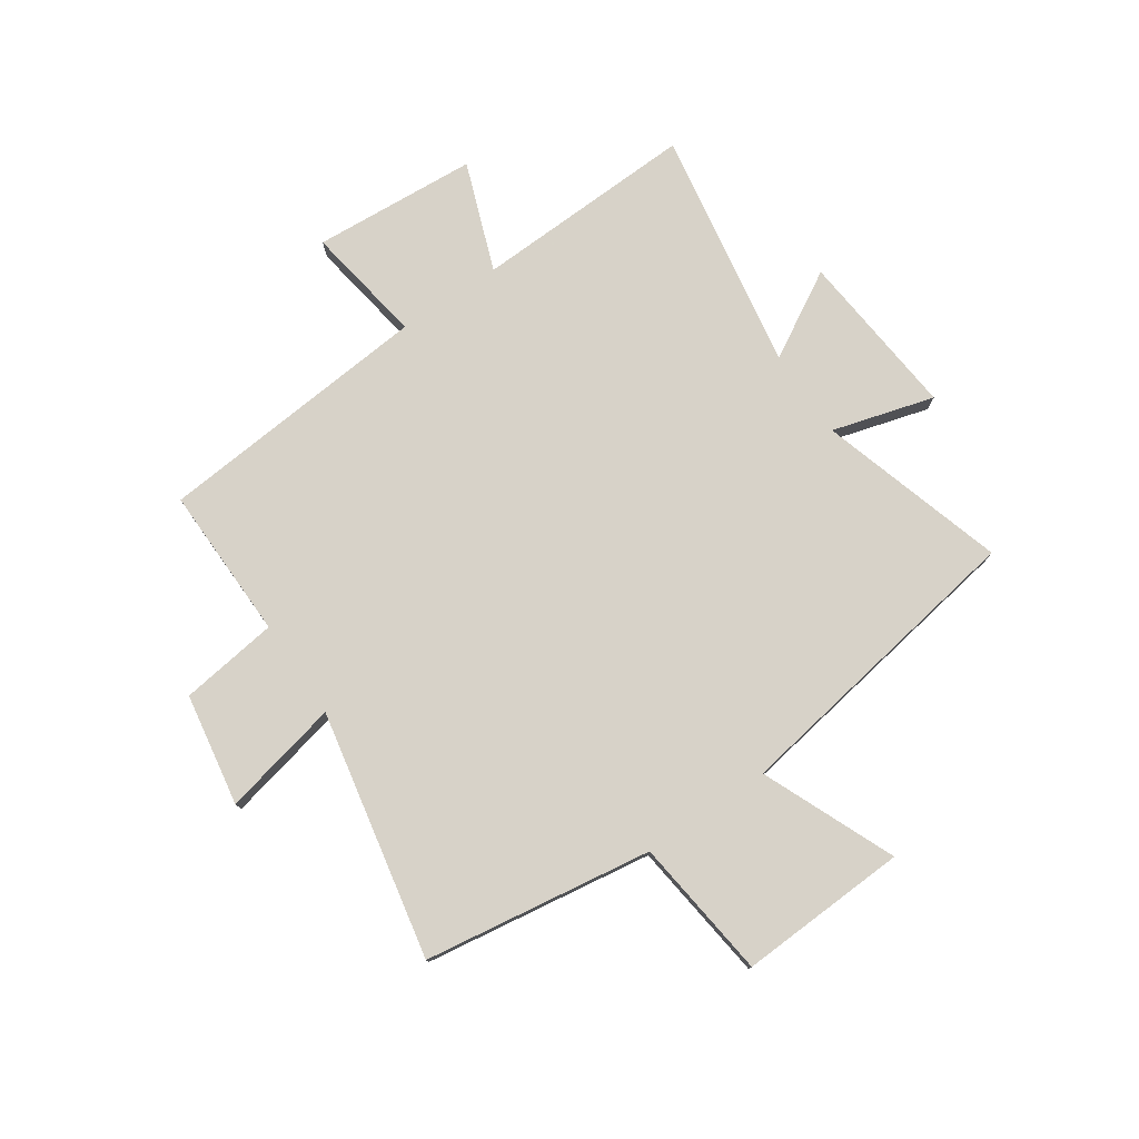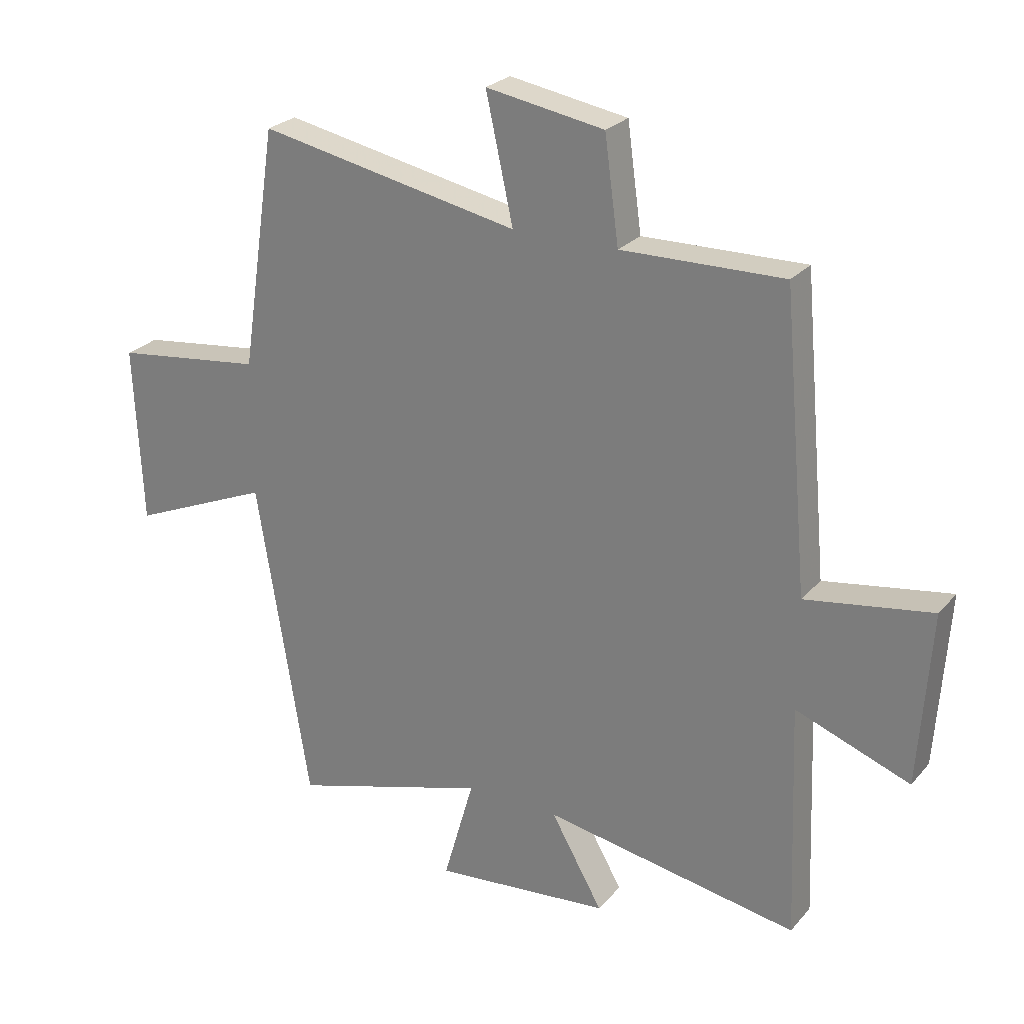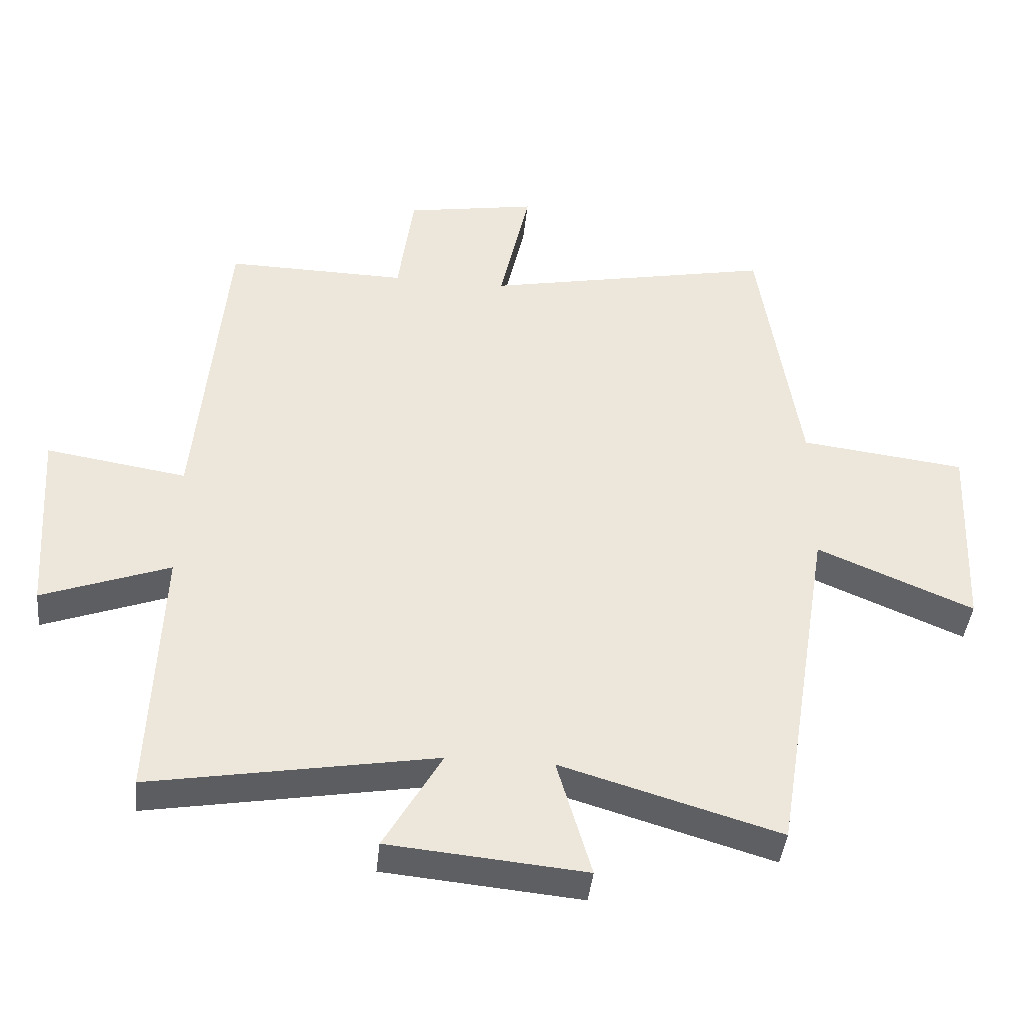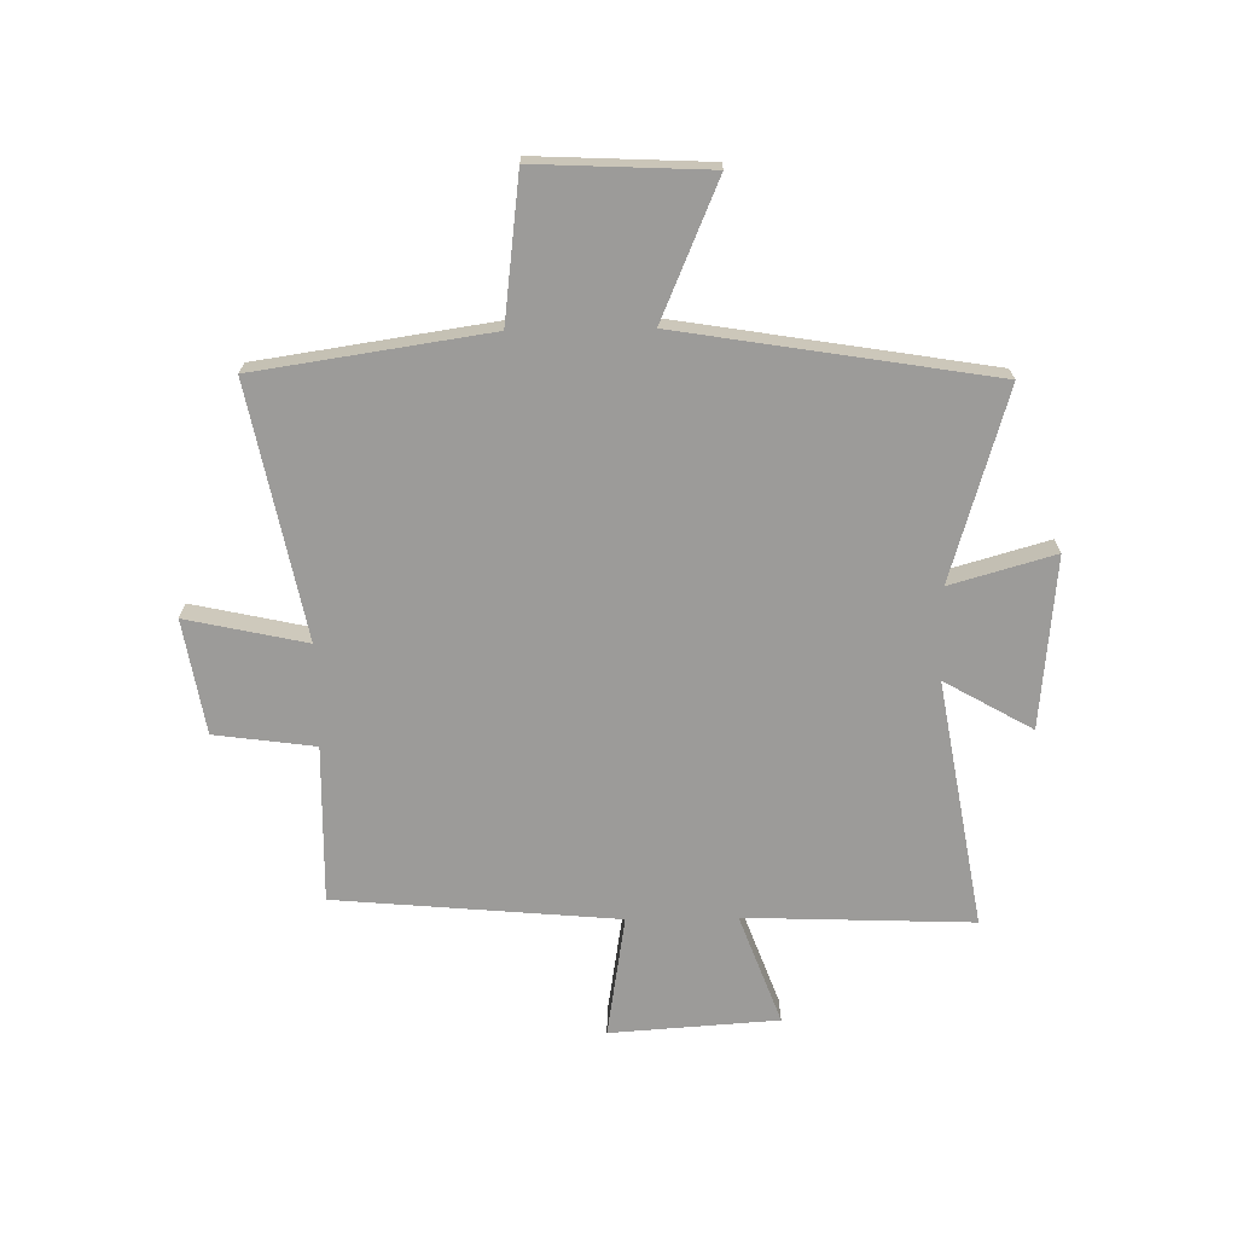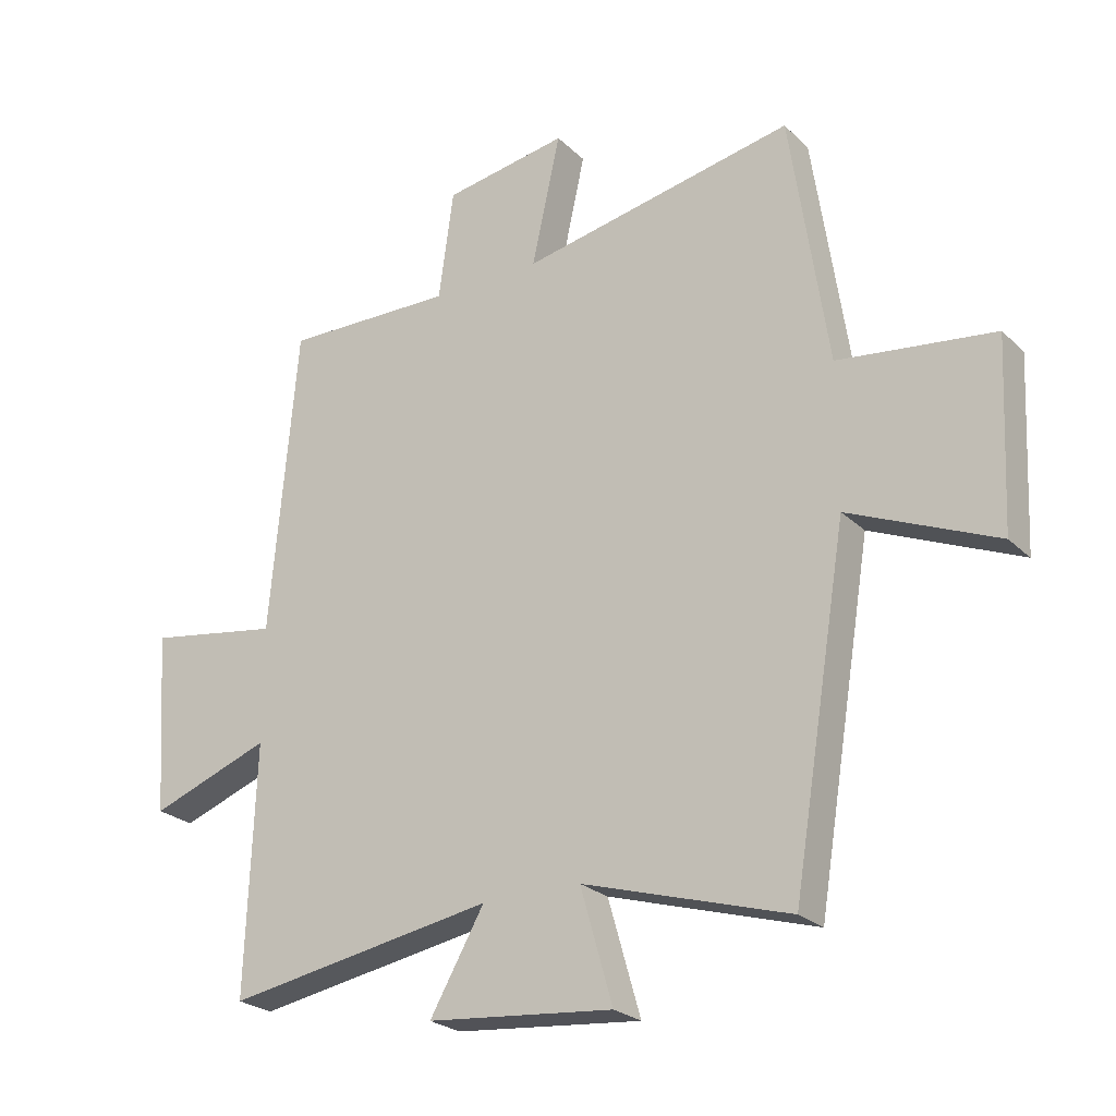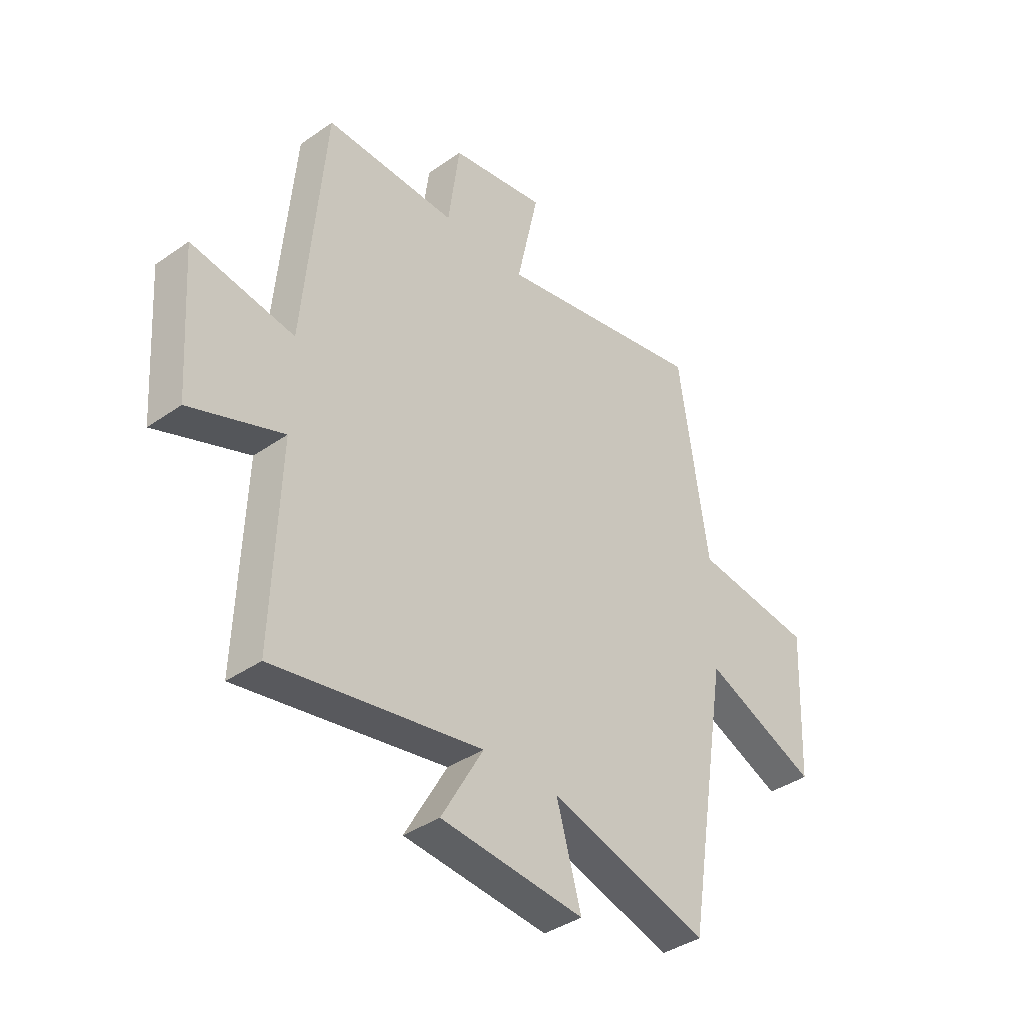
<metadata>
{"format":"obj","ext":"obj","renderer":"f3d","projection":"perspective","resolution":1024,"background":"white","views":[{"elev":77.3,"azim":55.7,"up":"+Y"},{"elev":25.4,"azim":-149.3,"up":"+Z"},{"elev":-41.8,"azim":-5.9,"up":"+Z"},{"elev":-69.7,"azim":90.9,"up":"+Y"},{"elev":-24.4,"azim":33.6,"up":"+Z"},{"elev":-38.7,"azim":-48.7,"up":"+Z"}]}
</metadata>
<code>
v 0.439 0.07 0.588
v 0.5 0.07 0.18
v 0.752 0.07 0.149
v 0.738 0.07 -0.153
v 0.5 0.07 -0.052
v 0.411 0.07 -0.599
v 0.078 0.07 -0.5
v 0.13 0.07 -0.682
v -0.17 0.07 -0.654
v -0.082 0.07 -0.5
v -0.515 0.07 -0.575
v -0.5 0.07 -0.177
v -0.694 0.07 -0.249
v -0.714 0.07 0.045
v -0.5 0.07 0.011
v -0.456 0.07 0.505
v -0.181 0.07 0.5
v -0.157 0.07 0.676
v 0.043 0.07 0.71
v -0.003 0.07 0.5
v 0.439 0 0.588
v 0.5 0 0.18
v 0.752 0 0.149
v 0.738 0 -0.153
v 0.5 0 -0.052
v 0.411 0 -0.599
v 0.078 0 -0.5
v 0.13 0 -0.682
v -0.17 0 -0.654
v -0.082 0 -0.5
v -0.515 0 -0.575
v -0.5 0 -0.177
v -0.694 0 -0.249
v -0.714 0 0.045
v -0.5 0 0.011
v -0.456 0 0.505
v -0.181 0 0.5
v -0.157 0 0.676
v 0.043 0 0.71
v -0.003 0 0.5
f 17 18 19 20
f 15 16 17
f 15 17 20
f 12 13 14 15
f 12 15 20 1
f 10 11 12 1
f 7 8 9 10
f 5 6 7
f 5 7 10 1
f 2 3 4 5
f 1 2 5
f 40 39 38 37
f 37 36 35
f 40 37 35
f 35 34 33 32
f 21 40 35 32
f 21 32 31 30
f 30 29 28 27
f 27 26 25
f 21 30 27 25
f 25 24 23 22
f 25 22 21
f 1 21 22 2
f 2 22 23 3
f 3 23 24 4
f 4 24 25 5
f 5 25 26 6
f 6 26 27 7
f 7 27 28 8
f 8 28 29 9
f 9 29 30 10
f 10 30 31 11
f 11 31 32 12
f 12 32 33 13
f 13 33 34 14
f 14 34 35 15
f 15 35 36 16
f 16 36 37 17
f 17 37 38 18
f 18 38 39 19
f 19 39 40 20
f 20 40 21 1

</code>
